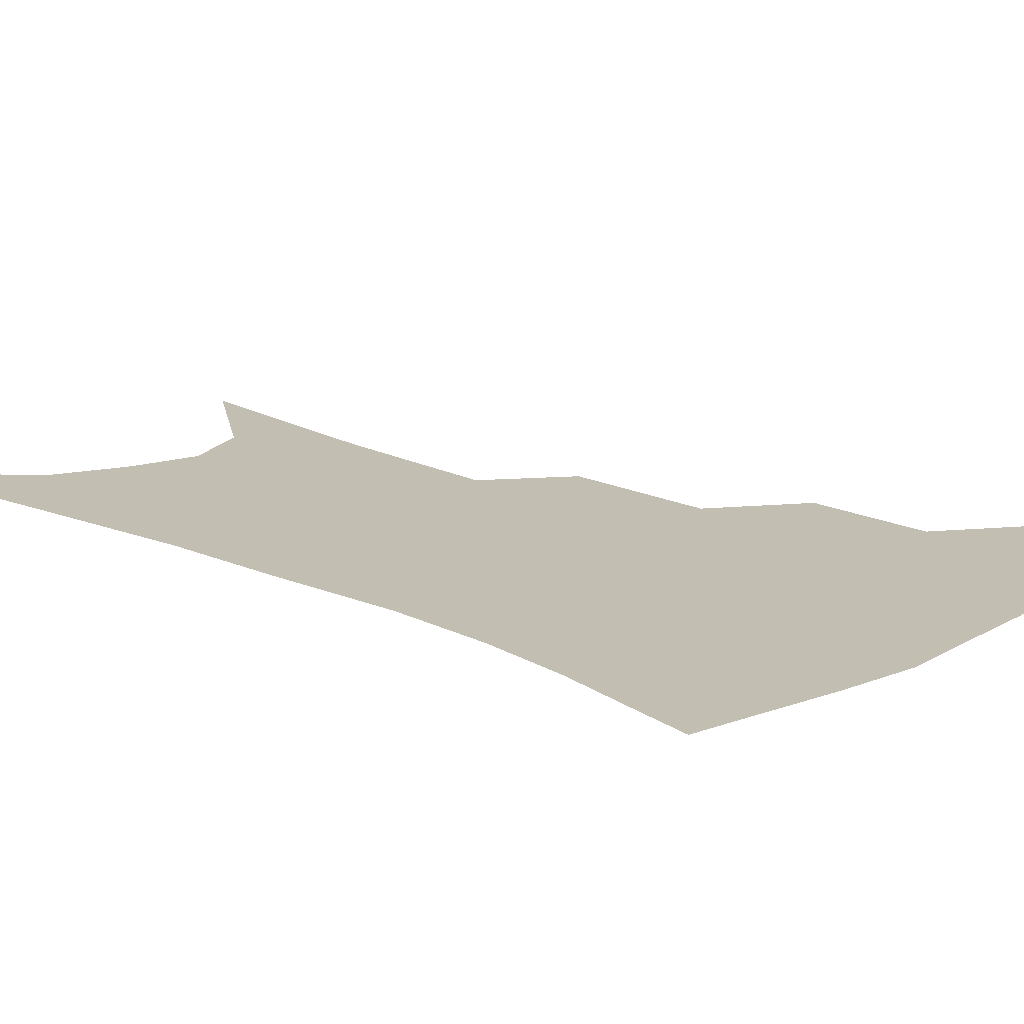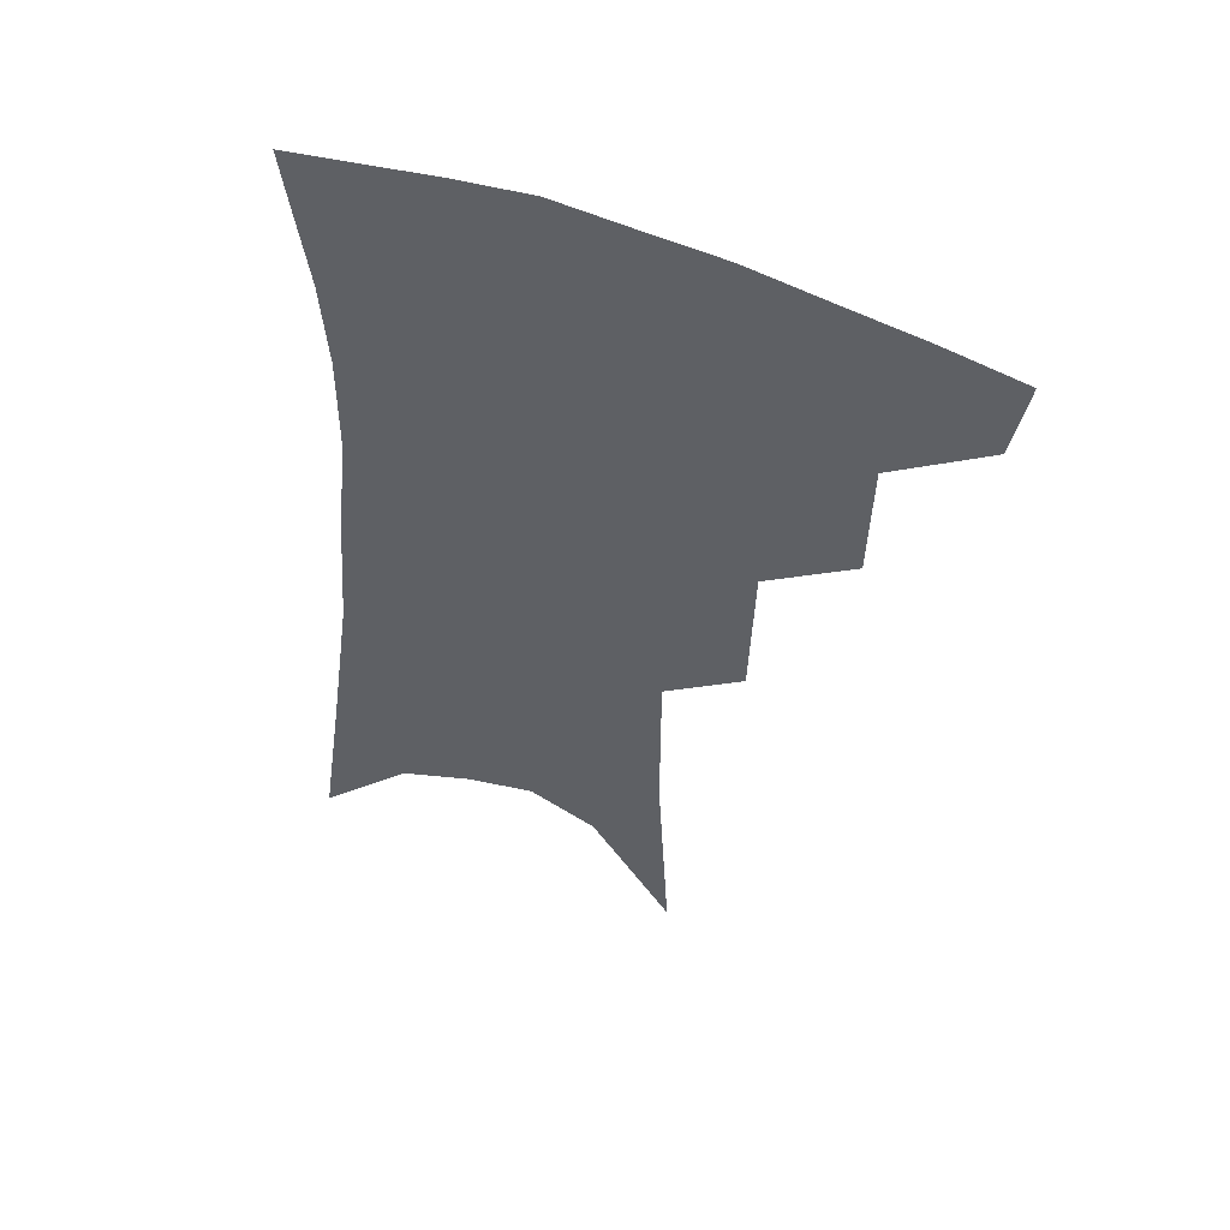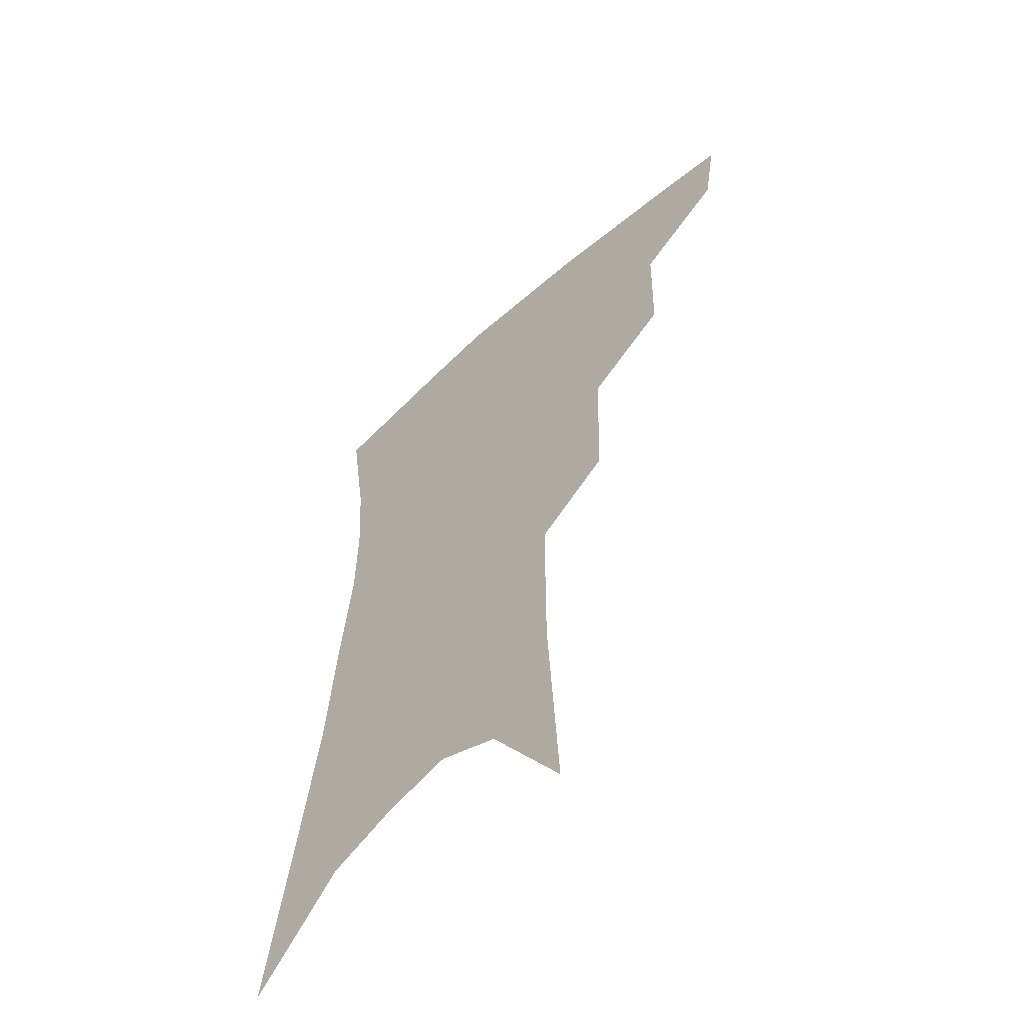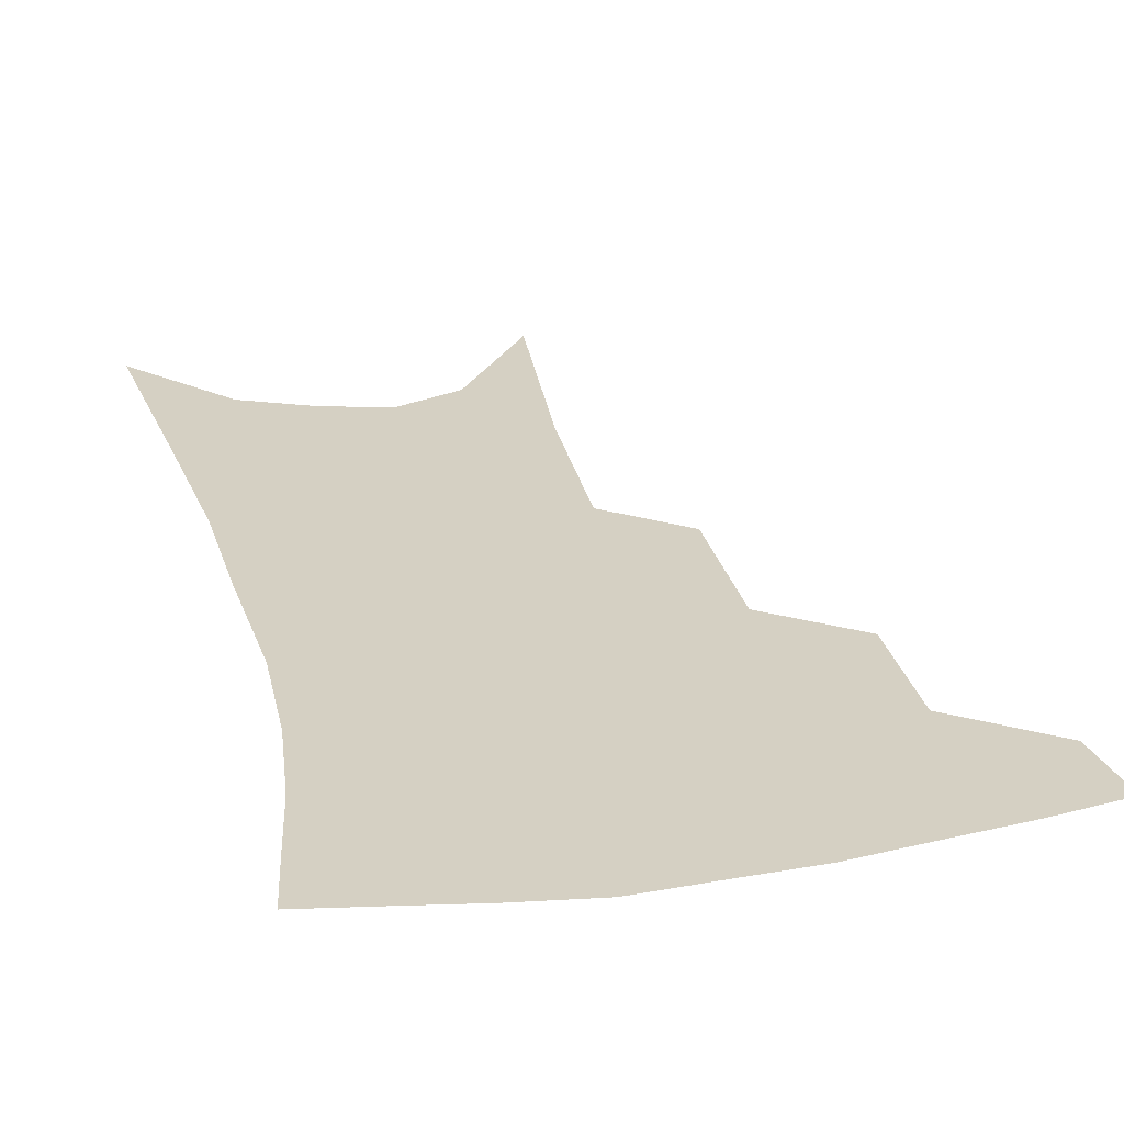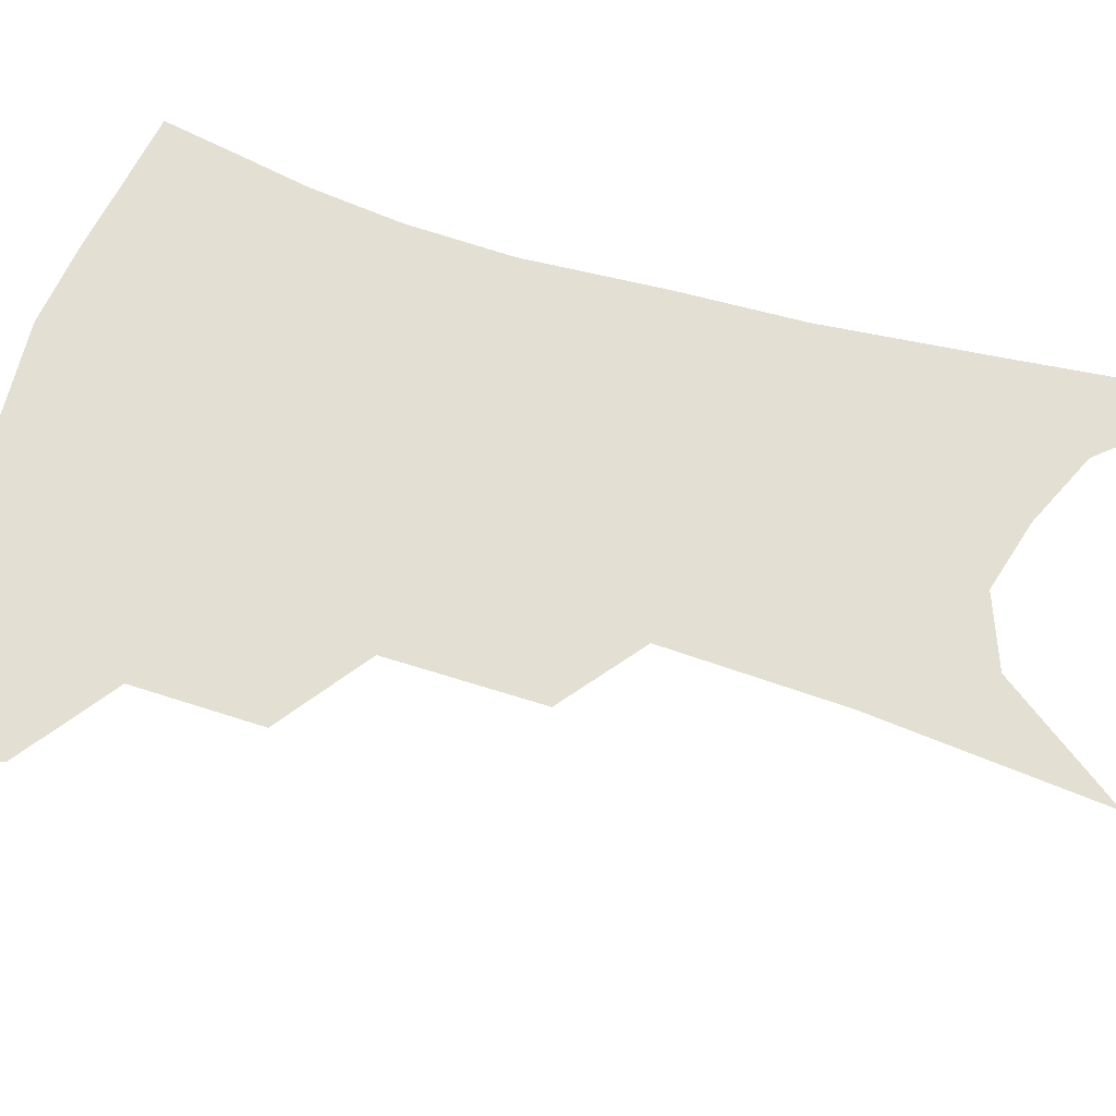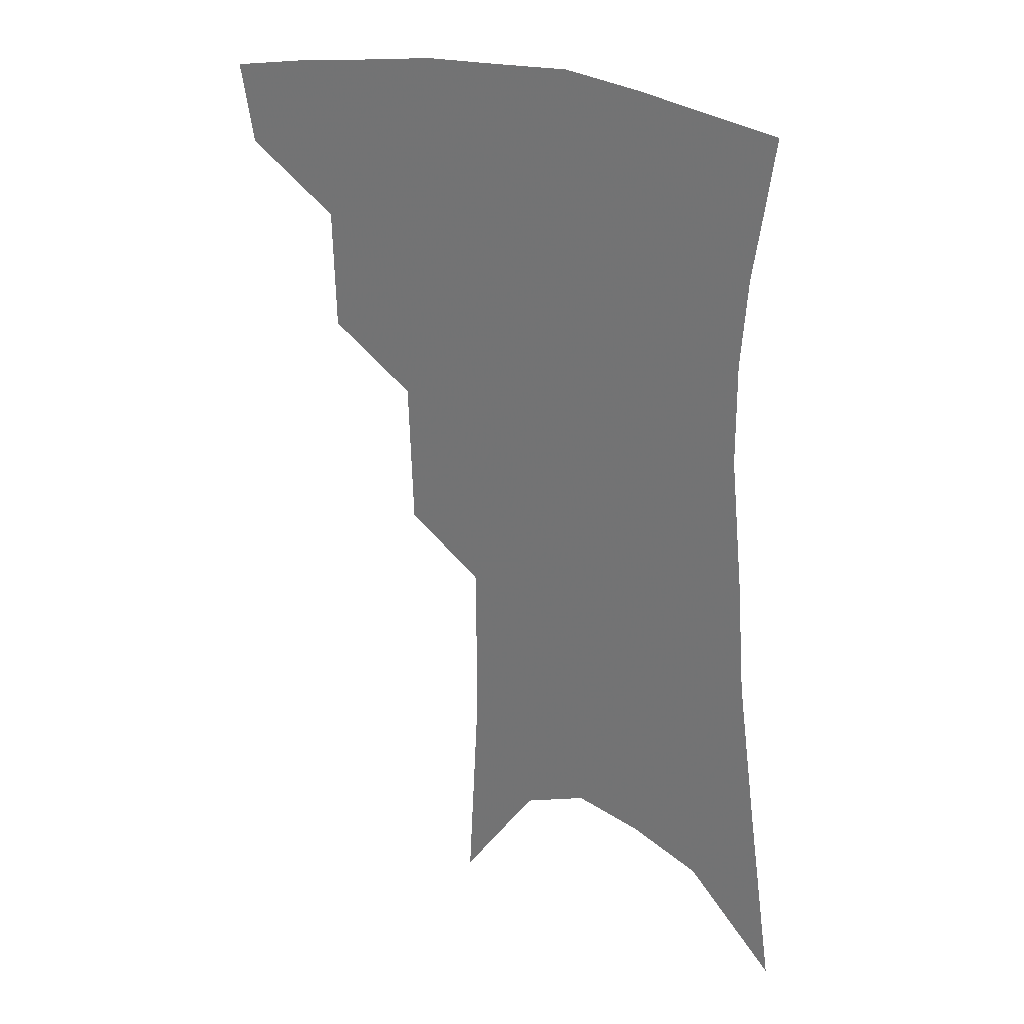
<metadata>
{"format":"obj","ext":"obj","renderer":"f3d","projection":"perspective","resolution":1024,"background":"white","views":[{"elev":17.1,"azim":135.9,"up":"+Z"},{"elev":53.8,"azim":-159.0,"up":"+Y"},{"elev":-58.3,"azim":-136.2,"up":"+Y"},{"elev":26.4,"azim":169.0,"up":"+Z"},{"elev":67.1,"azim":-70.7,"up":"+Z"},{"elev":29.2,"azim":30.5,"up":"+Y"}]}
</metadata>
<code>
v 482.1 348.1 0
v 477.8 372.8 0
v 511.7 290.7 0
v 510.8 328.6 0
v 506.5 353.7 0
v 501.6 377.8 0
v 540 226.5 0
v 538.5 272.4 0
v 536.3 307.8 0
v 533.8 335 0
v 529.9 358.1 0
v 525.7 381.9 0
v 560.5 86.62 0
v 564.1 155.6 0
v 564.1 208.9 0
v 560.7 245.9 0
v 559.2 284.9 0
v 558.2 315.8 0
v 556.2 339.3 0
v 553 361.8 0
v 549.3 386 0
v 585.3 124.1 0
v 585 178.2 0
v 582.7 221.2 0
v 580.4 258.5 0
v 579.2 291.8 0
v 579 320.4 0
v 578.1 342.2 0
v 576.8 363.7 0
v 573.3 388 0
v 605.9 133 0
v 603.8 179.7 0
v 600.8 228.1 0
v 599.1 264.4 0
v 598.5 295.1 0
v 598.7 321.4 0
v 599.2 343.8 0
v 599 364.8 0
v 596.2 390.1 0
v 627.2 128 0
v 622.6 183.3 0
v 619 229 0
v 617.5 264 0
v 617.1 295.3 0
v 618 321.4 0
v 619.4 343.4 0
v 621.1 364.5 0
v 620.3 387.6 0
v 649.6 118.8 0
v 643.1 174.9 0
v 638.6 220.5 0
v 636.9 255.6 0
v 635.9 289.2 0
v 636.5 318.8 0
v 639 342.2 0
v 641.7 363.3 0
v 643.4 384.3 0
v 678.6 87.58 0
v 670.1 147.2 0
v 663.2 197.8 0
v 660.4 235.6 0
v 656.2 277.3 0
v 655.9 309.5 0
v 657.9 337.5 0
v 661.4 361 0
v 664.2 381.5 0
v 721 391 0
f 4 5 1
f 1 5 2
f 5 6 2
f 8 9 3
f 3 9 4
f 9 10 4
f 4 10 5
f 10 11 5
f 5 11 6
f 11 12 6
f 15 16 7
f 7 16 8
f 16 17 8
f 8 17 9
f 17 18 9
f 9 18 10
f 18 19 10
f 10 19 11
f 19 20 11
f 11 20 12
f 20 21 12
f 13 22 14
f 22 23 14
f 14 23 15
f 23 24 15
f 15 24 16
f 24 25 16
f 16 25 17
f 25 26 17
f 17 26 18
f 26 27 18
f 18 27 19
f 27 28 19
f 19 28 20
f 28 29 20
f 20 29 21
f 29 30 21
f 22 31 23
f 31 32 23
f 23 32 24
f 32 33 24
f 24 33 25
f 33 34 25
f 25 34 26
f 34 35 26
f 26 35 27
f 35 36 27
f 27 36 28
f 36 37 28
f 28 37 29
f 37 38 29
f 29 38 30
f 38 39 30
f 31 40 32
f 40 41 32
f 32 41 33
f 41 42 33
f 33 42 34
f 42 43 34
f 34 43 35
f 43 44 35
f 35 44 36
f 44 45 36
f 36 45 37
f 45 46 37
f 37 46 38
f 46 47 38
f 38 47 39
f 47 48 39
f 40 49 41
f 49 50 41
f 41 50 42
f 50 51 42
f 42 51 43
f 51 52 43
f 43 52 44
f 52 53 44
f 44 53 45
f 53 54 45
f 45 54 46
f 54 55 46
f 46 55 47
f 55 56 47
f 47 56 48
f 56 57 48
f 49 58 50
f 58 59 50
f 50 59 51
f 59 60 51
f 51 60 52
f 60 61 52
f 52 61 53
f 61 62 53
f 53 62 54
f 62 63 54
f 54 63 55
f 63 64 55
f 55 64 56
f 64 65 56
f 56 65 57
f 65 66 57

</code>
